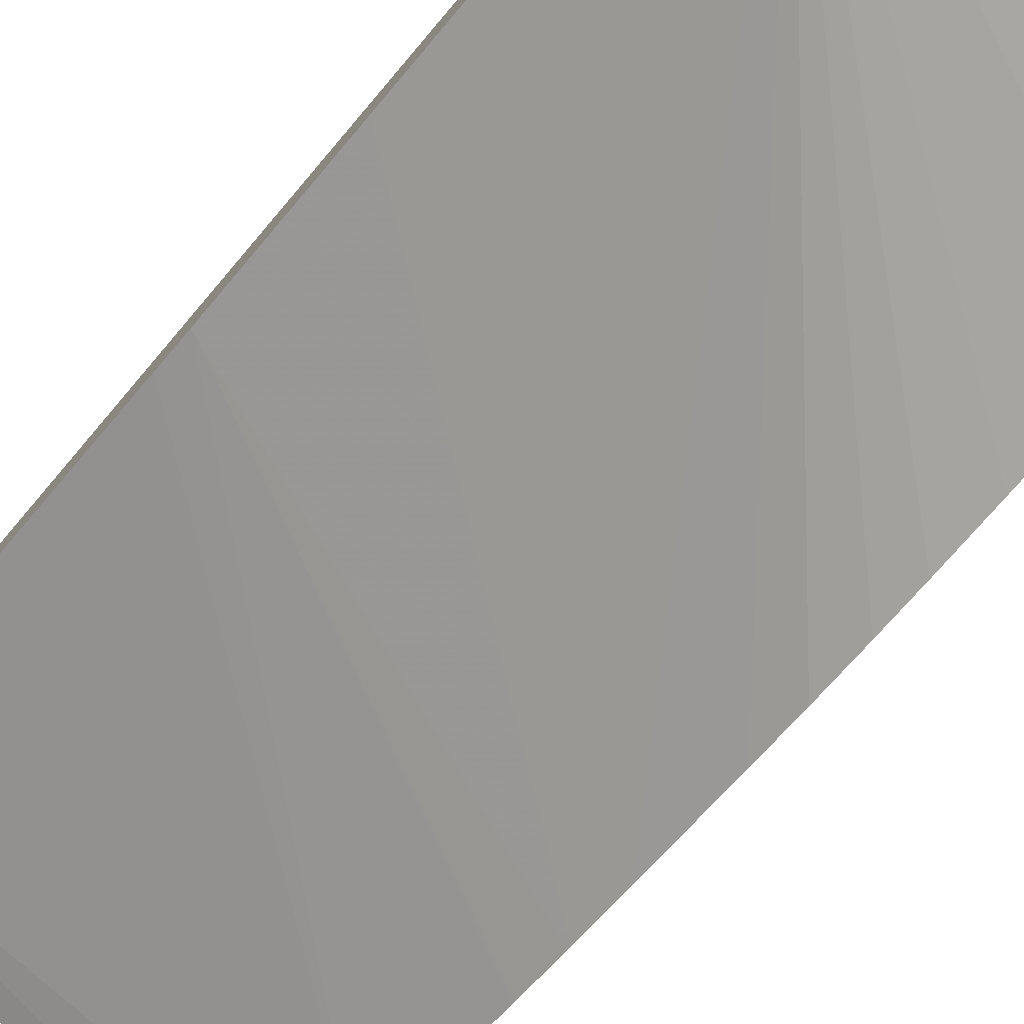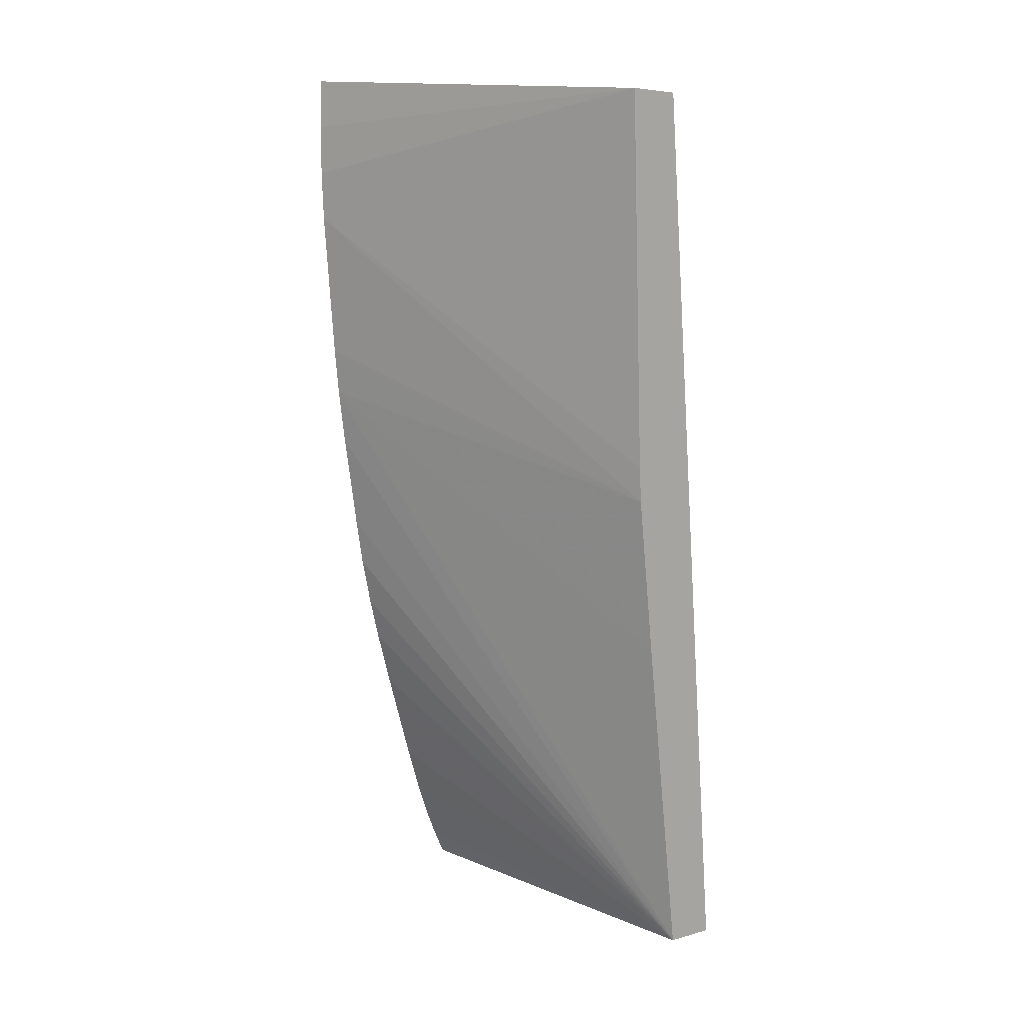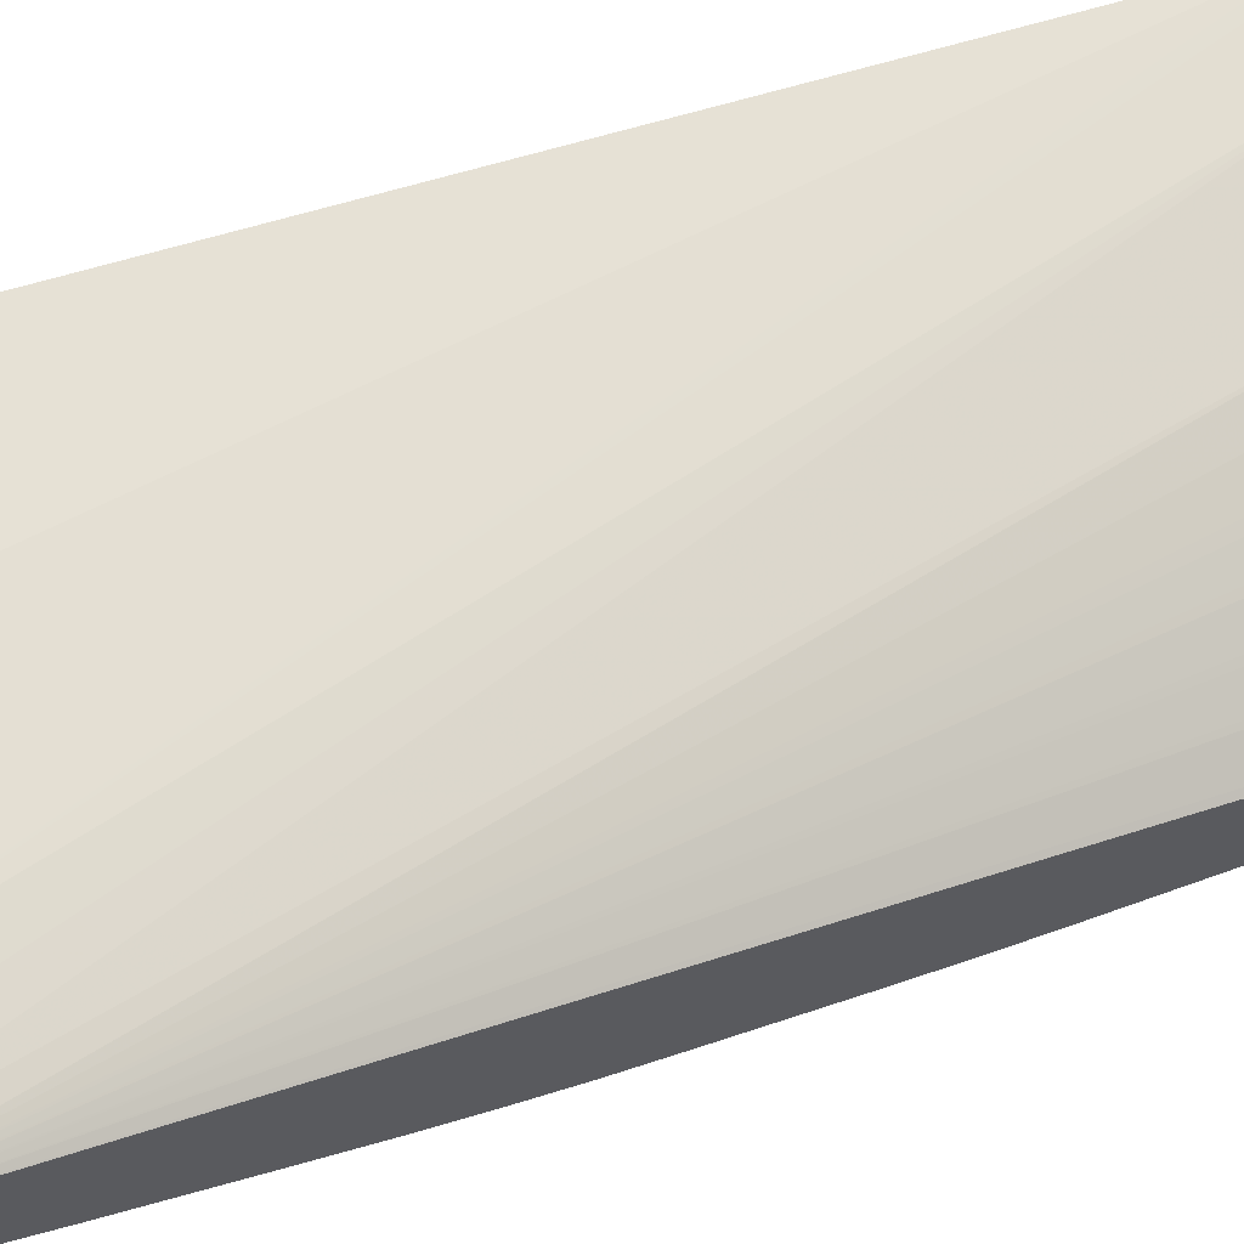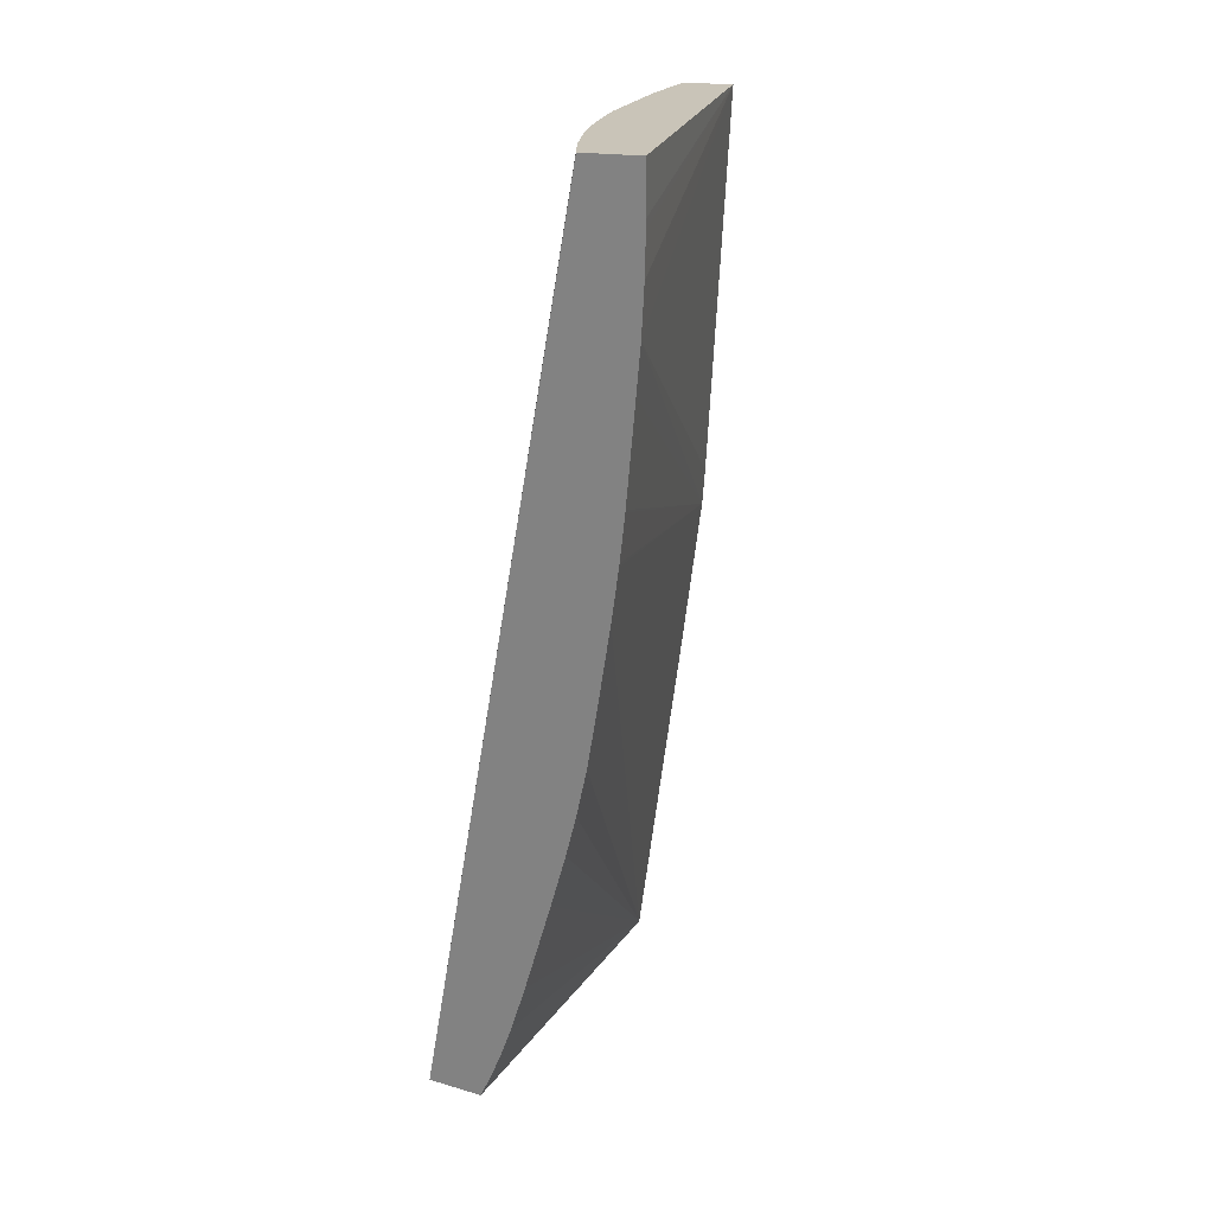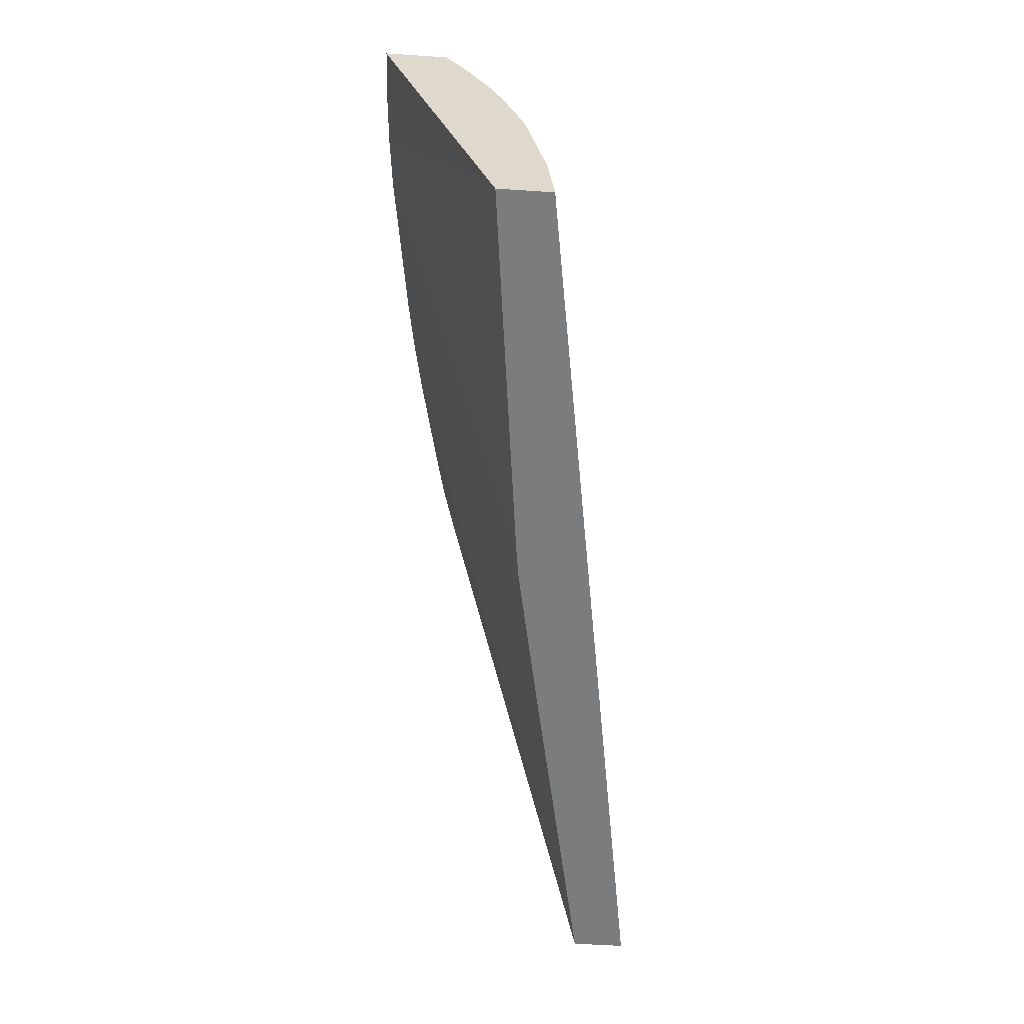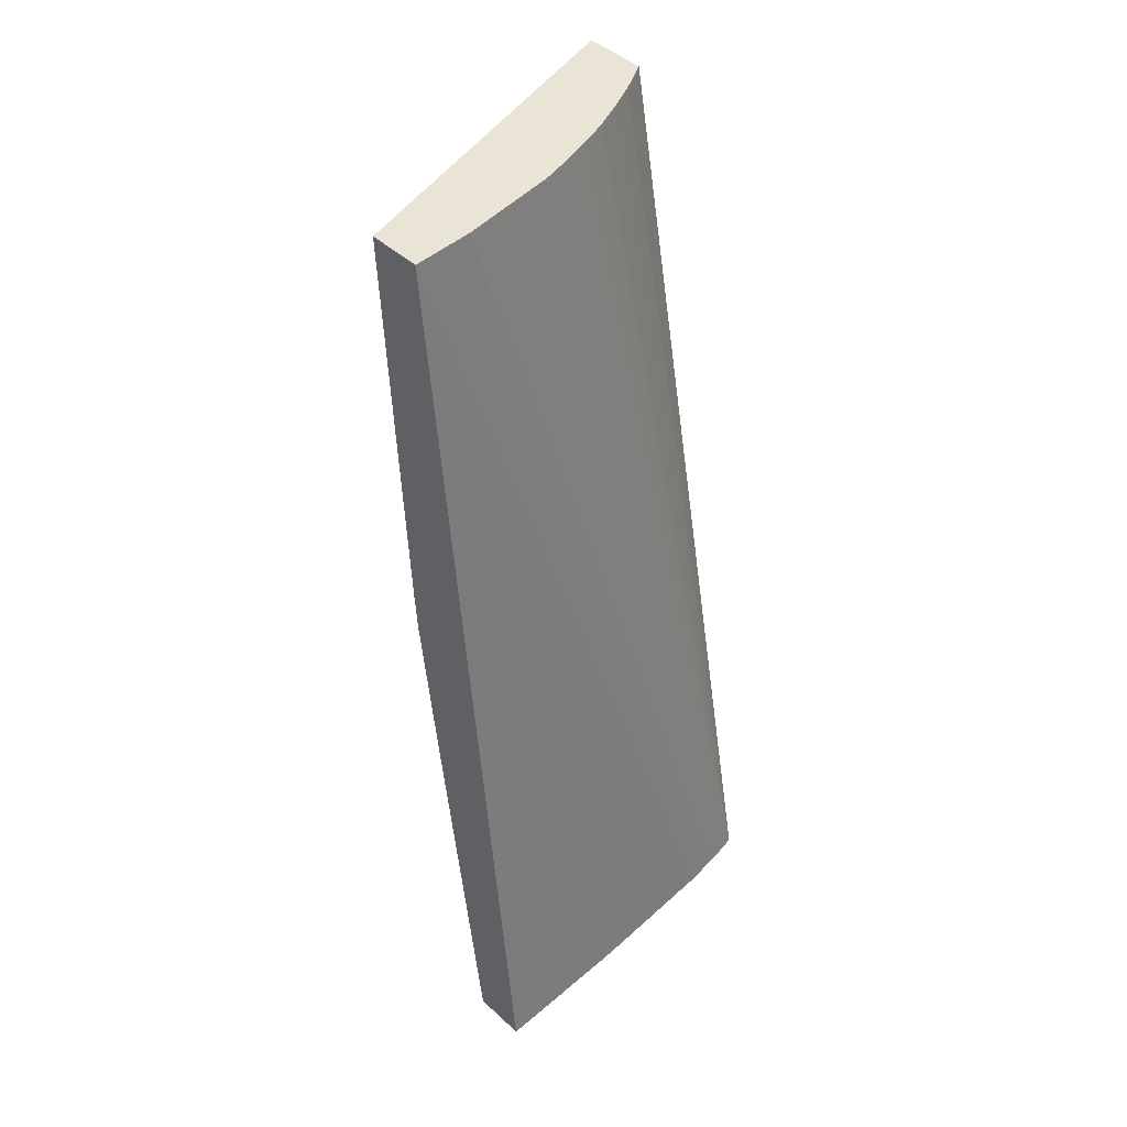
<metadata>
{"format":"obj","ext":"obj","renderer":"f3d","projection":"perspective","resolution":1024,"background":"white","views":[{"elev":-47.9,"azim":-34.8,"up":"+Z"},{"elev":11.0,"azim":-112.7,"up":"+Y"},{"elev":46.7,"azim":65.5,"up":"+Z"},{"elev":23.5,"azim":139.0,"up":"+Y"},{"elev":30.5,"azim":-72.0,"up":"+Y"},{"elev":39.6,"azim":-25.6,"up":"+Y"}]}
</metadata>
<code>
v -0.03905 0.04488 0.06511
v -0.03284 0.04772 0.0613
v -0.03274 0.04676 0.06159
v -0.03886 0.04489 0.06503
v -0.03903 0.04488 0.06518
v -0.03941 0.05155 0.0643
v -0.03354 0.05637 0.05953
v -0.03348 0.05534 0.05966
v -0.03337 0.05347 0.05993
v -0.0333 0.05253 0.06008
v -0.03323 0.05156 0.06028
v -0.03315 0.05072 0.06048
v -0.03304 0.04961 0.06078
v -0.03265 0.04604 0.06184
v -0.03258 0.04557 0.06202
v -0.0325 0.04503 0.06226
v -0.03836 0.04482 0.06596
v -0.03874 0.04482 0.0661
v -0.03957 0.0547 0.06394
v -0.03354 0.05644 0.05952
v -0.03214 0.04495 0.06339
v -0.03835 0.04482 0.06596
v -0.03601 0.04486 0.06509
v -0.03949 0.06276 0.06457
v -0.0396 0.05541 0.06389
v -0.0337 0.06022 0.05921
v -0.03366 0.05931 0.05928
v -0.03358 0.05738 0.05943
v -0.03358 0.05733 0.05943
v -0.03238 0.04494 0.06353
v -0.03337 0.06301 0.06036
v -0.03345 0.063 0.06045
v -0.0335 0.063 0.06051
v -0.03388 0.06297 0.06093
v -0.03395 0.06296 0.061
v -0.03436 0.06294 0.06141
v -0.03445 0.06294 0.06149
v -0.03488 0.06291 0.06189
v -0.03498 0.06291 0.06197
v -0.03536 0.06289 0.06228
v -0.03552 0.06288 0.06239
v -0.03602 0.06286 0.06276
v -0.0365 0.06284 0.06308
v -0.03342 0.04491 0.06404
v -0.03932 0.06277 0.0645
v -0.03981 0.06283 0.06357
v -0.03372 0.06118 0.05917
v -0.03284 0.04493 0.06376
v -0.03833 0.06279 0.06407
v -0.03375 0.06309 0.05918
v -0.03374 0.06214 0.05916
v -0.03374 0.06197 0.05916
f 1 2 3
f 1 3 4
f 1 4 16
f 1 16 21
f 1 21 30
f 1 30 48
f 1 48 44
f 1 44 23
f 1 23 22
f 1 22 17
f 1 17 5
f 1 5 18
f 1 18 24
f 1 24 46
f 1 46 25
f 1 25 19
f 1 19 6
f 1 6 7
f 1 7 8
f 1 8 9
f 1 9 10
f 1 10 11
f 1 11 12
f 1 12 13
f 1 13 2
f 2 13 12
f 2 12 11
f 2 11 10
f 2 10 9
f 2 9 8
f 2 8 7
f 2 7 20
f 2 20 29
f 2 29 28
f 2 28 27
f 2 27 26
f 2 26 47
f 2 47 52
f 2 52 51
f 2 51 50
f 2 50 31
f 2 31 21
f 2 21 16
f 2 16 15
f 2 15 14
f 2 14 3
f 3 14 4
f 4 14 15
f 4 15 16
f 5 17 18
f 6 19 7
f 7 19 20
f 17 22 18
f 18 22 23
f 18 23 24
f 19 25 26
f 19 26 27
f 19 27 28
f 19 28 29
f 19 29 20
f 21 31 32
f 21 32 33
f 21 33 34
f 21 34 35
f 21 35 36
f 21 36 37
f 21 37 38
f 21 38 39
f 21 39 40
f 21 40 41
f 21 41 42
f 21 42 43
f 21 43 30
f 23 44 24
f 24 45 49
f 24 49 43
f 24 43 42
f 24 42 41
f 24 41 40
f 24 40 39
f 24 39 38
f 24 38 37
f 24 37 36
f 24 36 35
f 24 35 34
f 24 34 33
f 24 33 32
f 24 32 31
f 24 31 50
f 24 50 46
f 24 44 45
f 25 46 26
f 26 46 47
f 30 43 49
f 30 49 48
f 44 48 49
f 44 49 45
f 46 50 51
f 46 51 52
f 46 52 47

</code>
